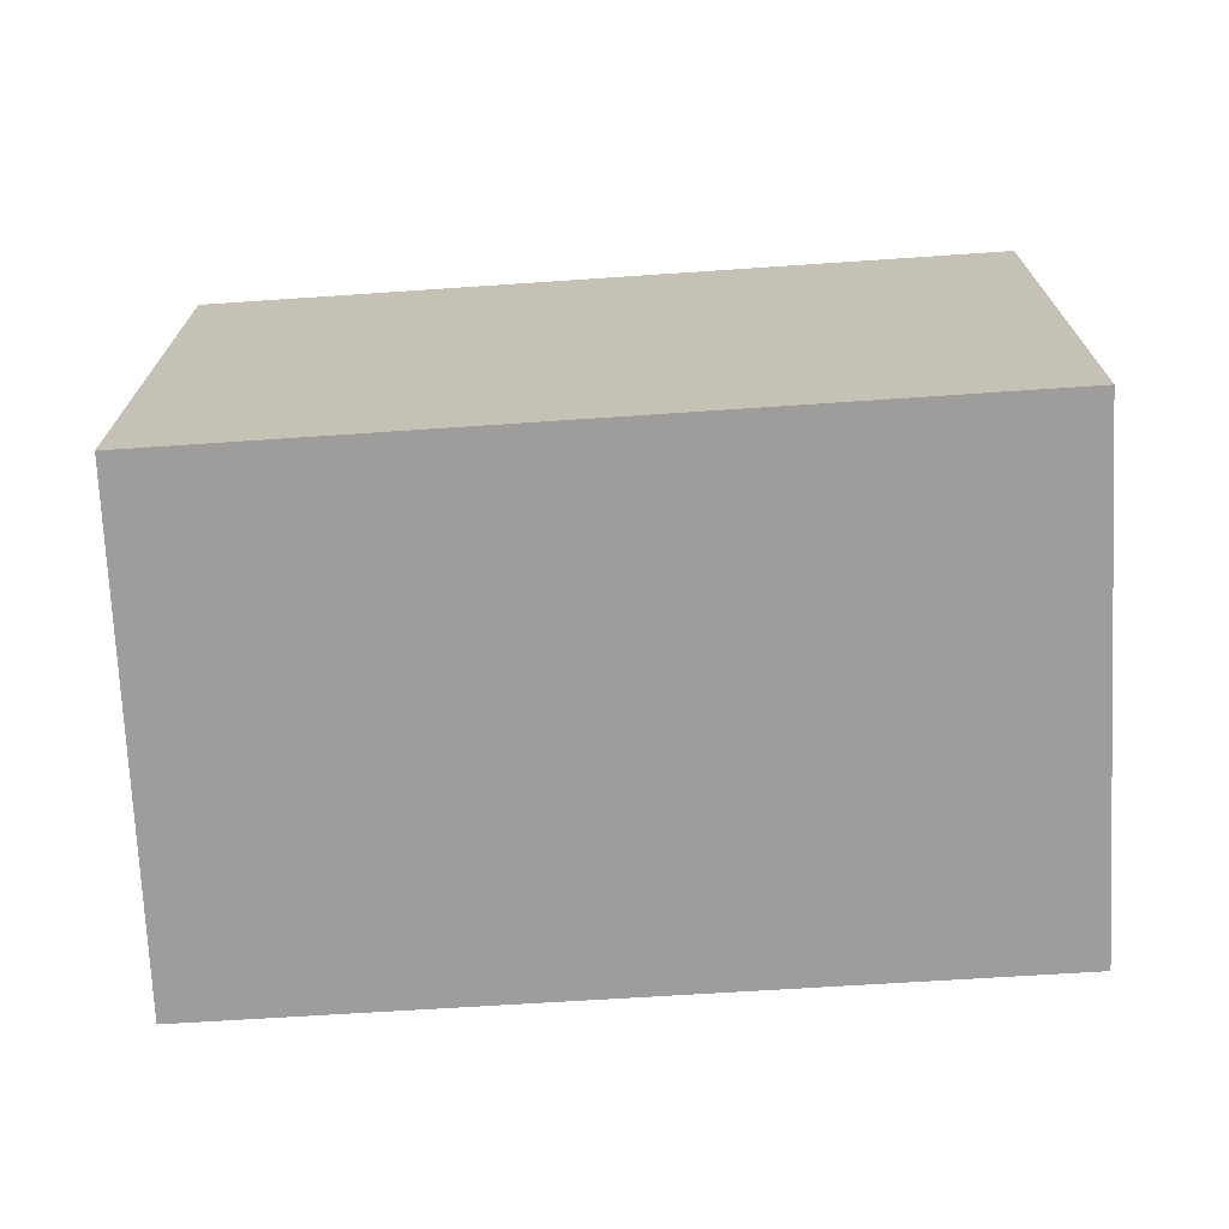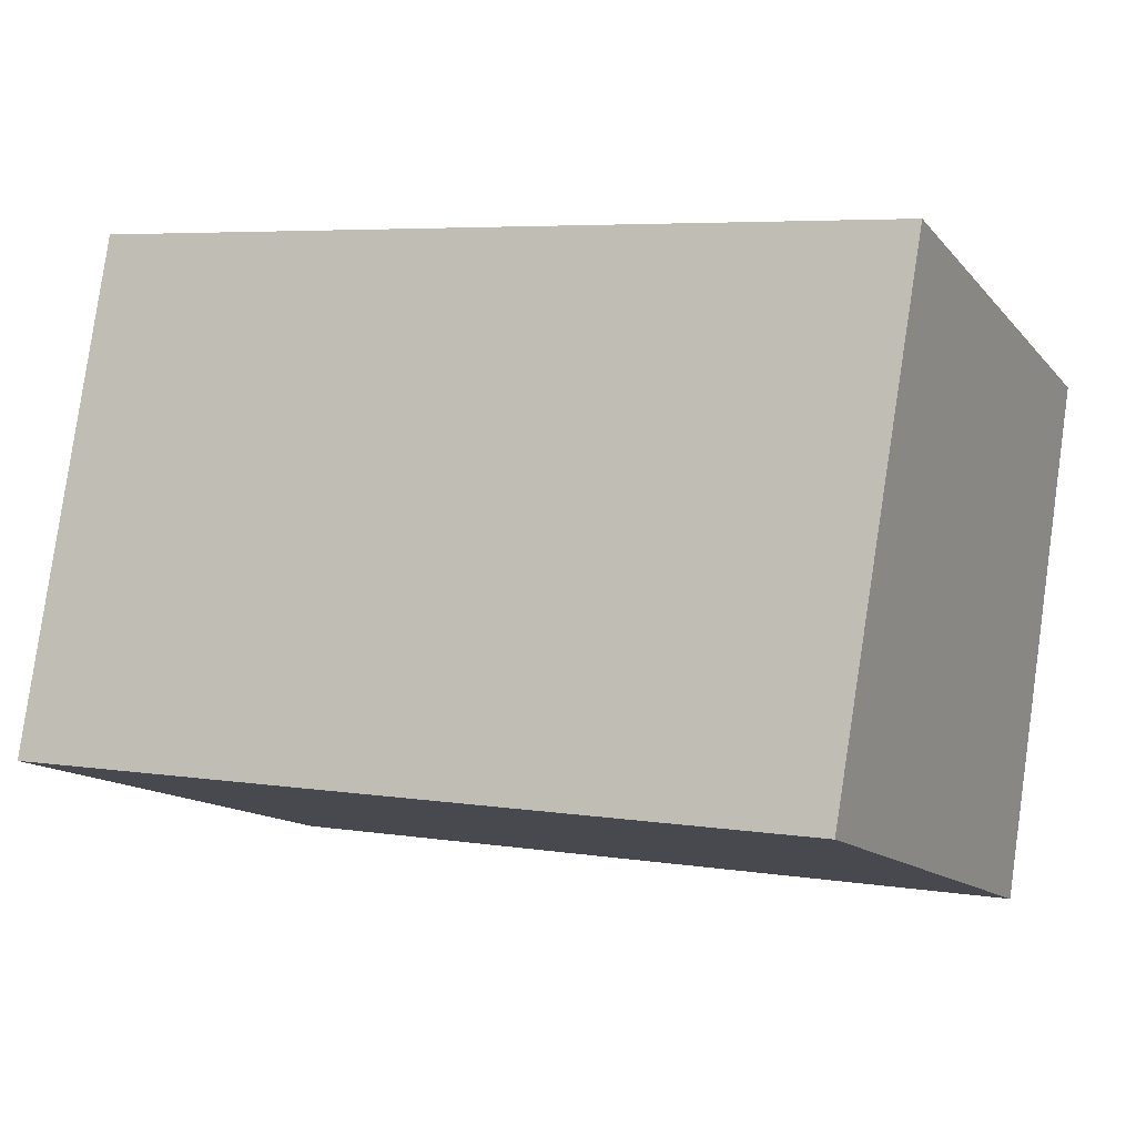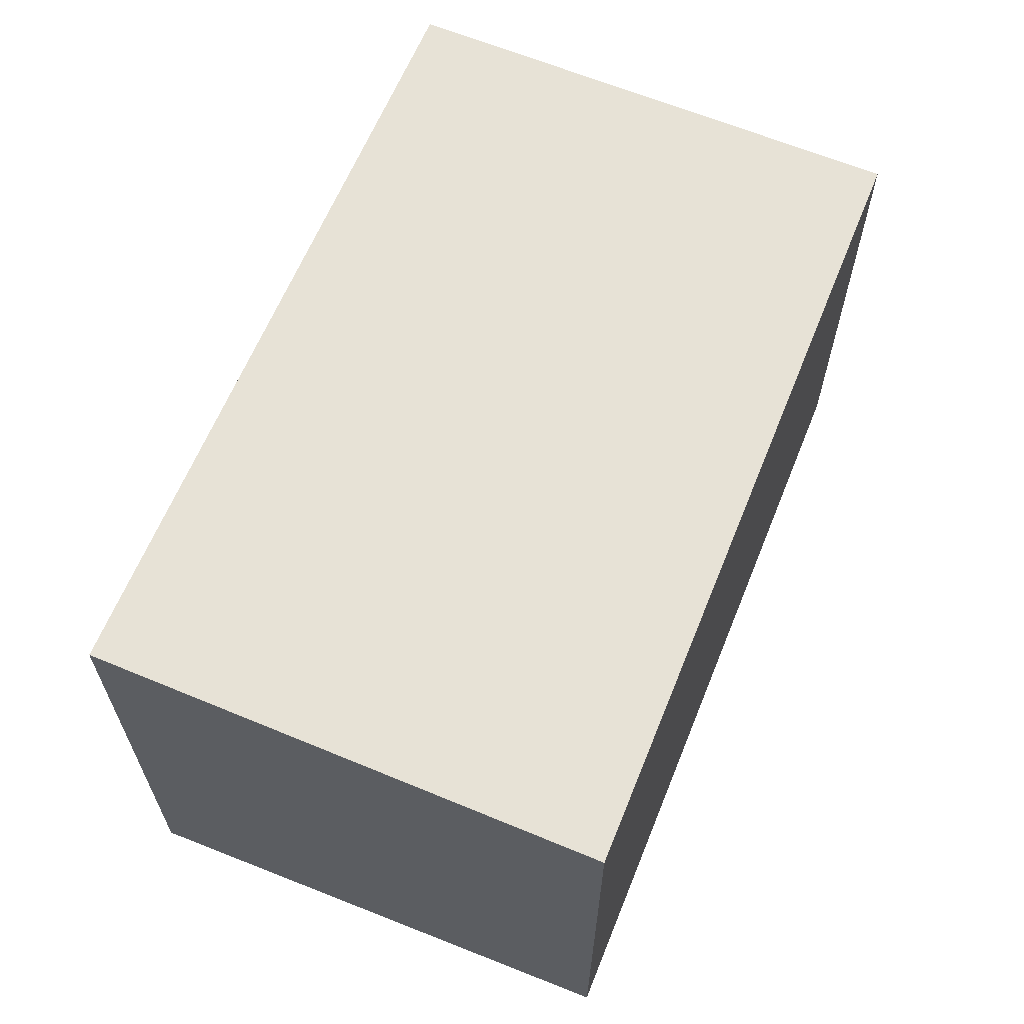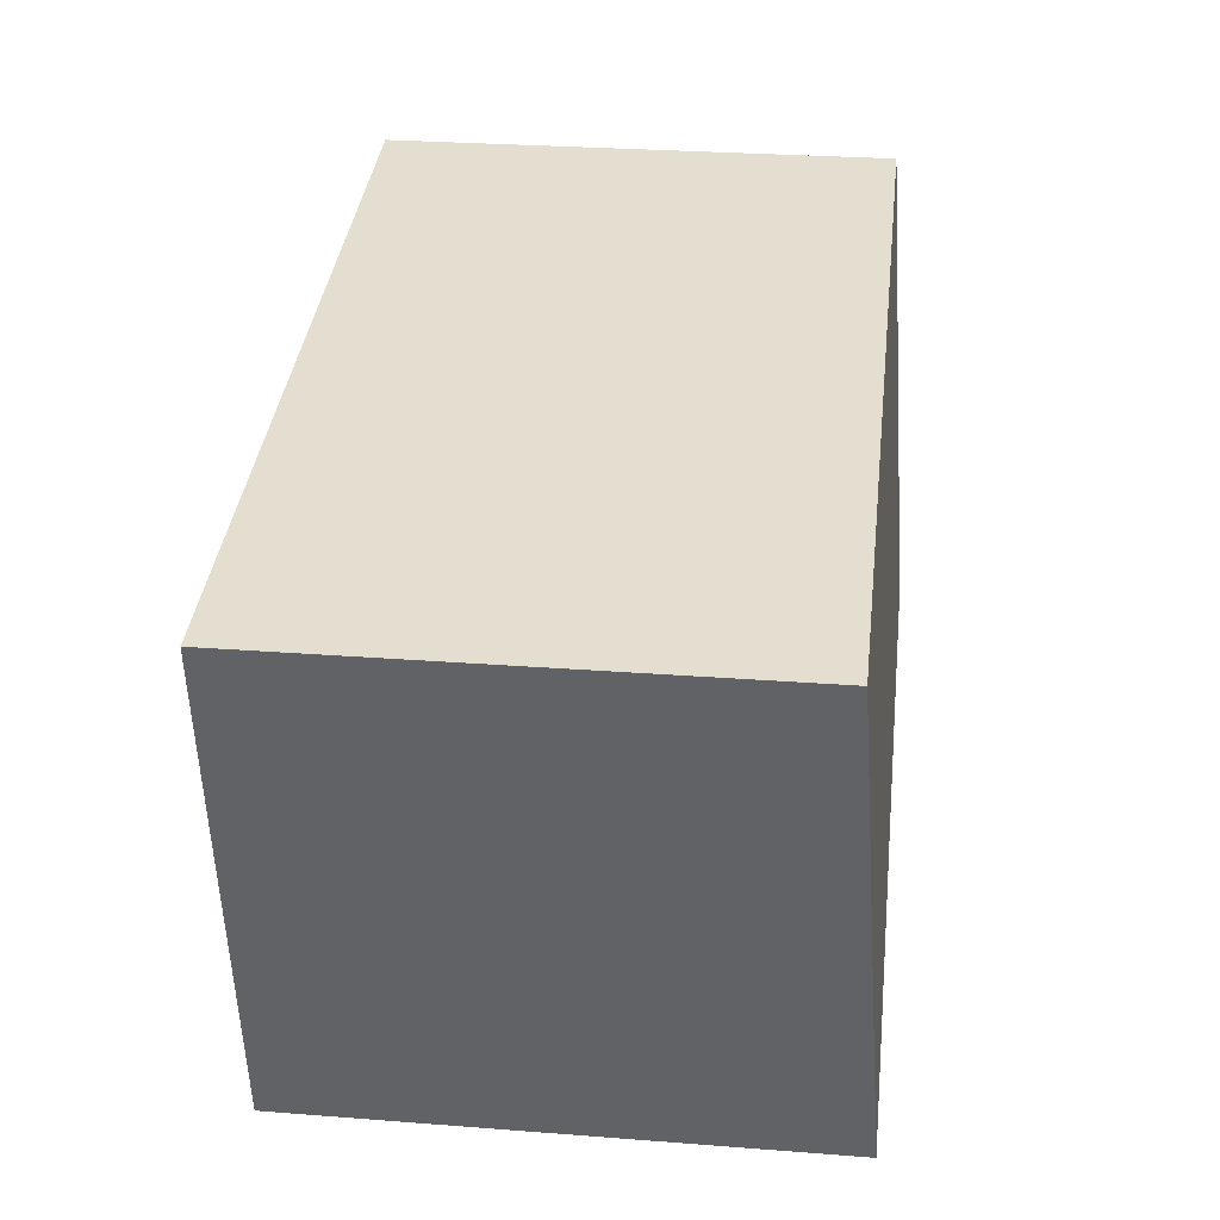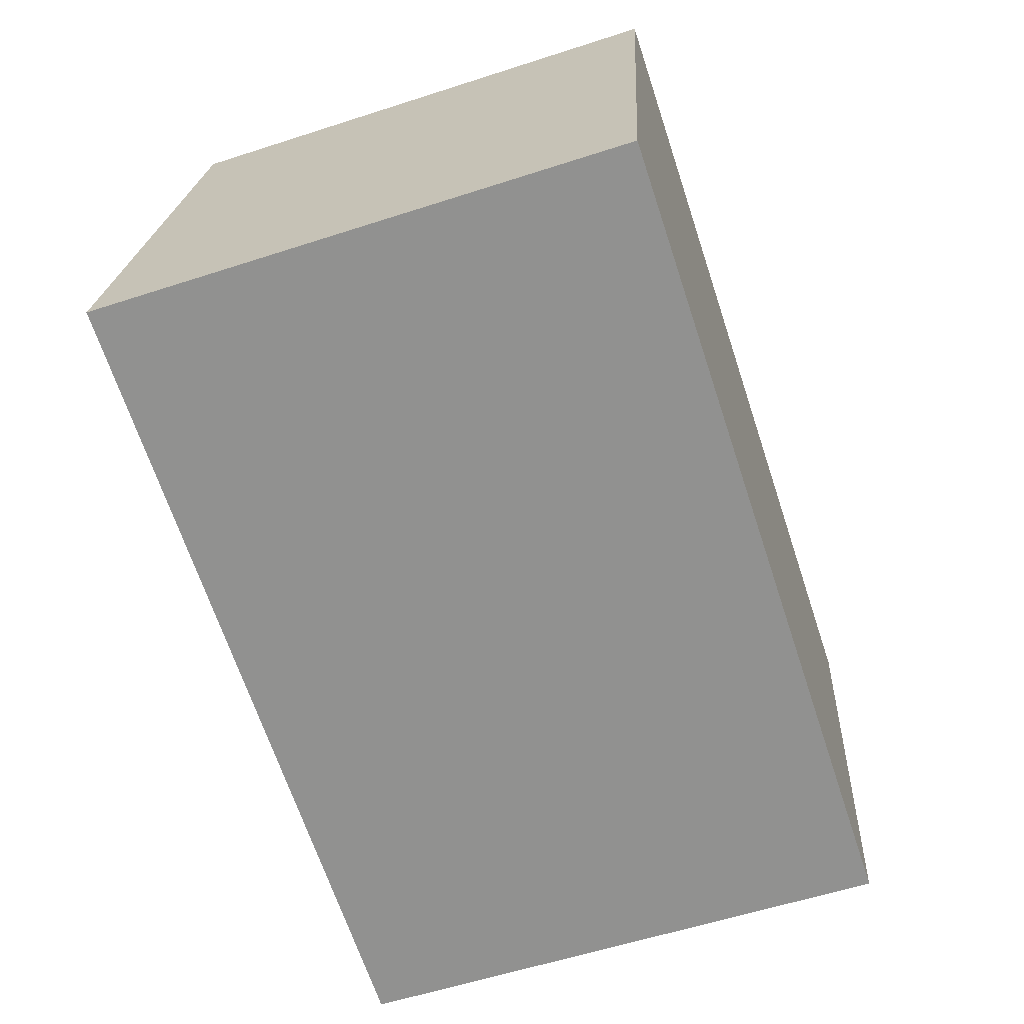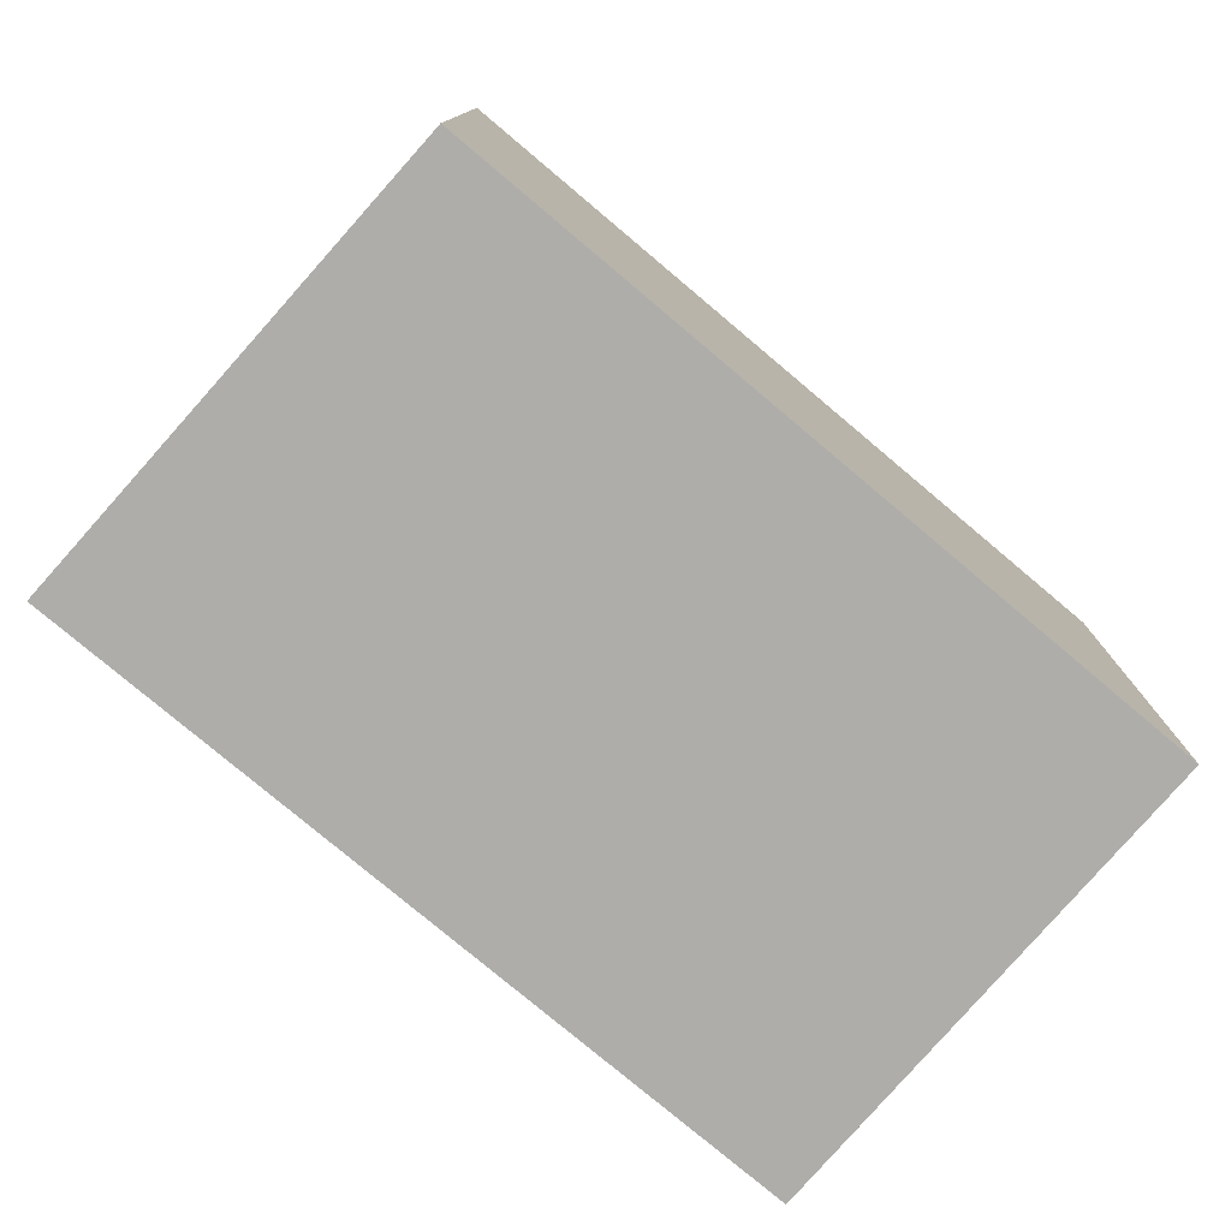
<metadata>
{"format":"obj","ext":"obj","renderer":"f3d","projection":"perspective","resolution":1024,"background":"white","views":[{"elev":-70.5,"azim":-168.0,"up":"+Y"},{"elev":-13.4,"azim":25.0,"up":"+Z"},{"elev":63.3,"azim":-59.6,"up":"+Y"},{"elev":28.5,"azim":96.6,"up":"+Z"},{"elev":-58.5,"azim":-71.5,"up":"+Z"},{"elev":-77.4,"azim":148.1,"up":"+Y"}]}
</metadata>
<code>
v  2.612 17.01 17.32
v  27.13 17.99 -3.892
v  0 18 1.102e-15
v  30.08 17.01 13.26
v  29.7 17.15 10.76
v  30.14 17.01 13.25
v  0 0 0
v  27.13 2.383e-16 -3.892
v  2.612 -1.06e-15 17.32
v  30.08 -8.116e-16 13.26
v  30.14 -8.111e-16 13.25
v  29.7 -6.589e-16 10.76
g defaultobject
f 1 2 3
f 2 1 4
f 2 4 5
f 5 4 6
f 2 7 3
f 7 2 8
f 7 1 3
f 1 7 9
f 9 4 1
f 4 9 10
f 4 10 6
f 6 10 11
f 5 8 2
f 8 5 6
f 8 6 12
f 12 6 11
f 8 9 7
f 9 8 12
f 9 12 10
f 10 12 11

</code>
